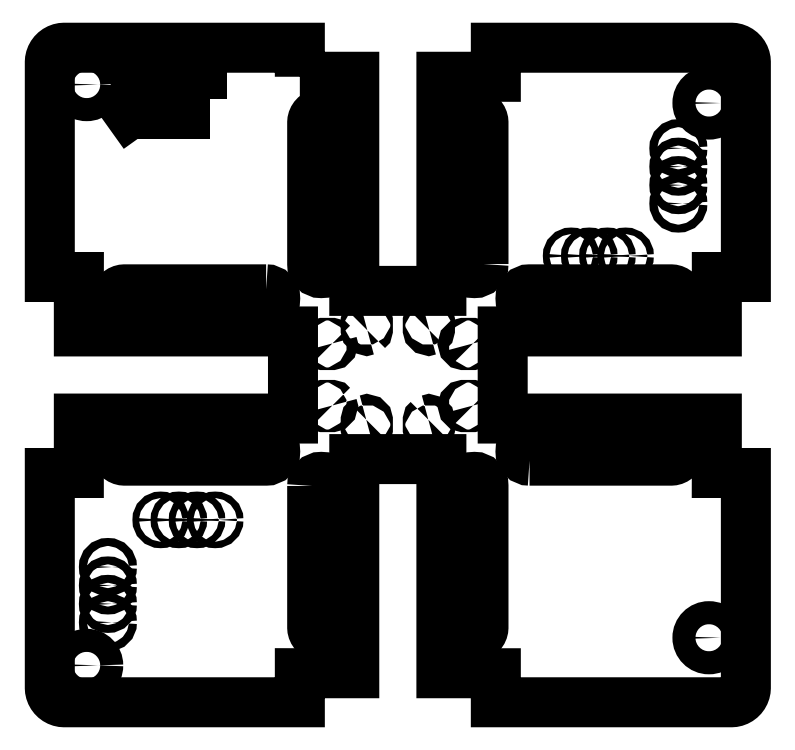
<metadata>
{"format":"dxf","ext":"dxf","renderer":"ezdxf+matplotlib","layout":"modelspace","background":"white","min_lineweight":24,"dpi":150}
</metadata>
<code>
0
SECTION
2
ENTITIES
0
LWPOLYLINE
8
0
90
22
70
1
43
0
10
130.8
20
-105.3
10
111.3
20
-105.3
10
111.1
20
-105.3
10
110.9
20
-105.3
10
110.7
20
-105.4
10
110.6
20
-105.5
10
110.4
20
-105.7
10
110.3
20
-105.8
10
110.2
20
-106
10
110.1
20
-106.2
10
110.1
20
-106.4
10
110.1
20
-106.6
10
110.1
20
-106.8
10
110.2
20
-107
10
110.3
20
-107.2
10
110.4
20
-107.4
10
110.6
20
-107.5
10
110.7
20
-107.6
10
110.9
20
-107.7
10
111.1
20
-107.7
10
111.3
20
-107.8
10
130.8
20
-107.8
42
1
0
LWPOLYLINE
8
0
90
22
70
1
43
0
10
167.1
20
-86.66
10
186.6
20
-86.66
10
186.8
20
-86.64
10
187
20
-86.59
10
187.2
20
-86.51
10
187.4
20
-86.39
10
187.5
20
-86.25
10
187.6
20
-86.09
10
187.7
20
-85.91
10
187.8
20
-85.71
10
187.8
20
-85.51
10
187.8
20
-85.3
10
187.8
20
-85.1
10
187.7
20
-84.91
10
187.6
20
-84.72
10
187.5
20
-84.56
10
187.4
20
-84.42
10
187.2
20
-84.31
10
187
20
-84.23
10
186.8
20
-84.18
10
186.6
20
-84.16
10
167.1
20
-84.16
42
1
0
LWPOLYLINE
8
0
90
22
70
1
43
0
10
160.8
20
-80.67
10
160.8
20
-61.19
10
160.7
20
-60.98
10
160.7
20
-60.78
10
160.6
20
-60.59
10
160.5
20
-60.41
10
160.4
20
-60.26
10
160.2
20
-60.14
10
160
20
-60.04
10
159.8
20
-59.97
10
159.6
20
-59.94
10
159.4
20
-59.94
10
159.2
20
-59.97
10
159
20
-60.04
10
158.8
20
-60.14
10
158.7
20
-60.26
10
158.5
20
-60.41
10
158.4
20
-60.59
10
158.3
20
-60.78
10
158.3
20
-60.98
10
158.3
20
-61.19
10
158.3
20
-80.67
42
1
0
LWPOLYLINE
8
0
90
22
70
1
43
0
10
137.2
20
-111.2
10
137.2
20
-130.7
10
137.2
20
-130.9
10
137.2
20
-131.1
10
137.3
20
-131.3
10
137.4
20
-131.5
10
137.6
20
-131.7
10
137.7
20
-131.8
10
137.9
20
-131.9
10
138.1
20
-131.9
10
138.3
20
-132
10
138.5
20
-132
10
138.7
20
-131.9
10
138.9
20
-131.9
10
139.1
20
-131.8
10
139.3
20
-131.7
10
139.4
20
-131.5
10
139.5
20
-131.3
10
139.6
20
-131.1
10
139.6
20
-130.9
10
139.7
20
-130.7
10
139.7
20
-111.2
42
1
0
LWPOLYLINE
8
0
90
22
70
1
43
0
10
130.8
20
-84.16
10
111.3
20
-84.16
10
111.1
20
-84.18
10
110.9
20
-84.23
10
110.7
20
-84.31
10
110.6
20
-84.42
10
110.4
20
-84.56
10
110.3
20
-84.72
10
110.2
20
-84.91
10
110.1
20
-85.1
10
110.1
20
-85.3
10
110.1
20
-85.51
10
110.1
20
-85.71
10
110.2
20
-85.91
10
110.3
20
-86.09
10
110.4
20
-86.25
10
110.6
20
-86.39
10
110.7
20
-86.51
10
110.9
20
-86.59
10
111.1
20
-86.64
10
111.3
20
-86.66
10
130.8
20
-86.66
42
1
0
LWPOLYLINE
8
0
90
22
70
1
43
0
10
167.1
20
-107.8
10
186.6
20
-107.8
10
186.8
20
-107.7
10
187
20
-107.7
10
187.2
20
-107.6
10
187.4
20
-107.5
10
187.5
20
-107.4
10
187.6
20
-107.2
10
187.7
20
-107
10
187.8
20
-106.8
10
187.8
20
-106.6
10
187.8
20
-106.4
10
187.8
20
-106.2
10
187.7
20
-106
10
187.6
20
-105.8
10
187.5
20
-105.7
10
187.4
20
-105.5
10
187.2
20
-105.4
10
187
20
-105.3
10
186.8
20
-105.3
10
186.6
20
-105.3
10
167.1
20
-105.3
42
1
0
LWPOLYLINE
8
0
90
22
70
1
43
0
10
139.7
20
-80.67
10
139.7
20
-61.19
10
139.6
20
-60.98
10
139.6
20
-60.78
10
139.5
20
-60.59
10
139.4
20
-60.41
10
139.3
20
-60.26
10
139.1
20
-60.14
10
138.9
20
-60.04
10
138.7
20
-59.97
10
138.5
20
-59.94
10
138.3
20
-59.94
10
138.1
20
-59.97
10
137.9
20
-60.04
10
137.7
20
-60.14
10
137.6
20
-60.26
10
137.4
20
-60.41
10
137.3
20
-60.59
10
137.2
20
-60.78
10
137.2
20
-60.98
10
137.2
20
-61.19
10
137.2
20
-80.67
42
1
0
LWPOLYLINE
8
0
90
22
70
1
43
0
10
158.3
20
-111.2
10
158.3
20
-130.7
10
158.3
20
-130.9
10
158.3
20
-131.1
10
158.4
20
-131.3
10
158.5
20
-131.5
10
158.7
20
-131.7
10
158.8
20
-131.8
10
159
20
-131.9
10
159.2
20
-131.9
10
159.4
20
-132
10
159.6
20
-132
10
159.8
20
-131.9
10
160
20
-131.9
10
160.2
20
-131.8
10
160.4
20
-131.7
10
160.5
20
-131.5
10
160.6
20
-131.3
10
160.7
20
-131.1
10
160.7
20
-130.9
10
160.8
20
-130.7
10
160.8
20
-111.2
42
1
0
LWPOLYLINE
8
0
90
84
70
1
43
0
10
135.5
20
-54.87
10
143
20
-54.87
10
143
20
-84.37
10
155
20
-84.37
10
155
20
-54.87
10
161.5
20
-54.87
10
162.5
20
-54.87
10
162.5
20
-50.87
10
194.9
20
-50.87
10
195.2
20
-50.89
10
195.5
20
-50.95
10
195.7
20
-51.05
10
196
20
-51.19
10
196.2
20
-51.36
10
196.4
20
-51.56
10
196.6
20
-51.79
10
196.7
20
-52.04
10
196.8
20
-52.31
10
196.9
20
-52.59
10
196.9
20
-52.87
10
196.9
20
-82.46
10
192.9
20
-82.46
10
192.9
20
-89.96
10
163.4
20
-89.96
10
163.4
20
-102
10
192.9
20
-102
10
192.9
20
-108.5
10
192.9
20
-109.5
10
196.9
20
-109.5
10
196.9
20
-139
10
196.9
20
-139.3
10
196.8
20
-139.6
10
196.7
20
-139.9
10
196.6
20
-140.1
10
196.4
20
-140.4
10
196.2
20
-140.6
10
196
20
-140.7
10
195.7
20
-140.9
10
195.5
20
-141
10
195.2
20
-141
10
194.9
20
-141
10
162.5
20
-141
10
162.5
20
-137
10
155
20
-137
10
155
20
-107.5
10
143
20
-107.5
10
143
20
-137
10
136.4
20
-137
10
135.5
20
-137
10
135.5
20
-141
10
103
20
-141
10
102.7
20
-141
10
102.4
20
-141
10
102.2
20
-140.9
10
101.9
20
-140.7
10
101.7
20
-140.6
10
101.5
20
-140.4
10
101.3
20
-140.1
10
101.2
20
-139.9
10
101.1
20
-139.6
10
101
20
-139.3
10
101
20
-139
10
101
20
-109.5
10
105
20
-109.5
10
105
20
-102
10
134.5
20
-102
10
134.5
20
-89.96
10
105
20
-89.96
10
105
20
-83.39
10
105
20
-82.46
10
101
20
-82.46
10
101
20
-52.87
10
101
20
-52.59
10
101.1
20
-52.31
10
101.2
20
-52.04
10
101.3
20
-51.79
10
101.5
20
-51.56
10
101.7
20
-51.36
10
101.9
20
-51.19
10
102.2
20
-51.05
10
102.4
20
-50.95
10
102.7
20
-50.89
10
103
20
-50.87
10
135.5
20
-50.87
0
CIRCLE
8
0
10
191.8
20
-132.2
30
0
40
1.59
210
0
220
-0
230
1
0
LWPOLYLINE
8
0
90
14
70
1
43
0
10
153.2
20
-102.1
10
153.1
20
-102.2
10
153.1
20
-102.2
10
153.1
20
-103.3
10
153.1
20
-103.4
10
153.2
20
-103.5
10
153.2
20
-103.5
10
153.3
20
-103.5
10
153.4
20
-103.4
10
153.4
20
-103.3
10
153.4
20
-102.2
10
153.4
20
-102.2
10
153.3
20
-102.1
10
153.2
20
-102.1
0
LWPOLYLINE
8
0
90
14
70
1
43
0
10
159.3
20
-100.2
10
159.3
20
-100.1
10
159.2
20
-100.1
10
158.1
20
-100.1
10
158
20
-100.1
10
158
20
-100.2
10
158
20
-100.2
10
158
20
-100.3
10
158
20
-100.4
10
158.1
20
-100.4
10
159.2
20
-100.4
10
159.3
20
-100.4
10
159.3
20
-100.3
10
159.4
20
-100.2
0
CIRCLE
8
0
10
106.1
20
-136
30
0
40
1.59
210
0
220
-0
230
1
0
CIRCLE
8
0
10
109
20
-130
30
0
40
0.55
210
0
220
-0
230
1
0
CIRCLE
8
0
10
109
20
-127.5
30
0
40
0.55
210
0
220
-0
230
1
0
CIRCLE
8
0
10
109
20
-124.9
30
0
40
0.55
210
0
220
-0
230
1
0
CIRCLE
8
0
10
109
20
-122.4
30
0
40
0.55
210
0
220
-0
230
1
0
LWPOLYLINE
8
0
90
14
70
1
43
0
10
144.6
20
-102.1
10
144.6
20
-102.2
10
144.5
20
-102.2
10
144.5
20
-103.3
10
144.6
20
-103.4
10
144.6
20
-103.5
10
144.7
20
-103.5
10
144.8
20
-103.5
10
144.8
20
-103.4
10
144.8
20
-103.3
10
144.8
20
-102.2
10
144.8
20
-102.2
10
144.8
20
-102.1
10
144.7
20
-102.1
0
LWPOLYLINE
8
0
90
14
70
1
43
0
10
139.9
20
-100.2
10
139.9
20
-100.1
10
139.8
20
-100.1
10
138.7
20
-100.1
10
138.6
20
-100.1
10
138.6
20
-100.2
10
138.6
20
-100.2
10
138.6
20
-100.3
10
138.6
20
-100.4
10
138.7
20
-100.4
10
139.8
20
-100.4
10
139.9
20
-100.4
10
139.9
20
-100.3
10
140
20
-100.2
0
CIRCLE
8
0
10
123.8
20
-115.9
30
0
40
0.45
210
0
220
-0
230
1
0
CIRCLE
8
0
10
121.3
20
-115.9
30
0
40
0.45
210
0
220
-0
230
1
0
CIRCLE
8
0
10
118.8
20
-115.9
30
0
40
0.45
210
0
220
-0
230
1
0
CIRCLE
8
0
10
116.3
20
-115.9
30
0
40
0.45
210
0
220
-0
230
1
0
CIRCLE
8
0
10
180.3
20
-79.54
30
0
40
0.45
210
0
220
-0
230
1
0
CIRCLE
8
0
10
177.8
20
-79.54
30
0
40
0.45
210
0
220
-0
230
1
0
CIRCLE
8
0
10
175.3
20
-79.54
30
0
40
0.45
210
0
220
-0
230
1
0
CIRCLE
8
0
10
172.8
20
-79.54
30
0
40
0.45
210
0
220
-0
230
1
0
LWPOLYLINE
8
0
90
14
70
1
43
0
10
159.3
20
-91.61
10
159.3
20
-91.55
10
159.2
20
-91.53
10
158.1
20
-91.53
10
158
20
-91.55
10
158
20
-91.61
10
158
20
-91.68
10
158
20
-91.76
10
158
20
-91.81
10
158.1
20
-91.83
10
159.2
20
-91.83
10
159.3
20
-91.81
10
159.3
20
-91.76
10
159.4
20
-91.68
0
LWPOLYLINE
8
0
90
14
70
1
43
0
10
153.3
20
-89.8
10
153.4
20
-89.75
10
153.4
20
-89.67
10
153.4
20
-88.57
10
153.4
20
-88.5
10
153.3
20
-88.44
10
153.2
20
-88.42
10
153.2
20
-88.44
10
153.1
20
-88.5
10
153.1
20
-88.57
10
153.1
20
-89.67
10
153.1
20
-89.75
10
153.2
20
-89.8
10
153.2
20
-89.82
0
CIRCLE
8
0
10
187.6
20
-72.34
30
0
40
0.55
210
0
220
-0
230
1
0
CIRCLE
8
0
10
187.6
20
-69.8
30
0
40
0.55
210
0
220
-0
230
1
0
CIRCLE
8
0
10
187.6
20
-67.26
30
0
40
0.55
210
0
220
-0
230
1
0
CIRCLE
8
0
10
187.6
20
-64.72
30
0
40
0.55
210
0
220
-0
230
1
0
CIRCLE
8
0
10
191.8
20
-58.49
30
0
40
1.59
210
0
220
-0
230
1
0
LWPOLYLINE
8
0
90
14
70
1
43
0
10
139.9
20
-91.61
10
139.9
20
-91.55
10
139.8
20
-91.53
10
138.7
20
-91.53
10
138.6
20
-91.55
10
138.6
20
-91.61
10
138.6
20
-91.68
10
138.6
20
-91.76
10
138.6
20
-91.81
10
138.7
20
-91.83
10
139.8
20
-91.83
10
139.9
20
-91.81
10
139.9
20
-91.76
10
140
20
-91.68
0
LWPOLYLINE
8
0
90
14
70
1
43
0
10
144.8
20
-89.8
10
144.8
20
-89.75
10
144.8
20
-89.67
10
144.8
20
-88.57
10
144.8
20
-88.5
10
144.8
20
-88.44
10
144.7
20
-88.42
10
144.6
20
-88.44
10
144.6
20
-88.5
10
144.5
20
-88.57
10
144.5
20
-89.67
10
144.6
20
-89.75
10
144.6
20
-89.8
10
144.7
20
-89.82
0
CIRCLE
8
0
10
106.1
20
-55.95
30
0
40
1.59
210
0
220
-0
230
1
0
LINE
8
0
10
119.6
20
-54.48
30
0
11
119.6
21
-60
31
0
0
LINE
8
0
10
119.6
20
-54.48
30
0
11
122
21
-54.48
31
0
0
LINE
8
0
10
119.6
20
-54.48
30
0
11
117.1
21
-54.48
31
0
0
LINE
8
0
10
115.7
20
-54.69
30
0
11
115.7
21
-60
31
0
0
LINE
8
0
10
115.7
20
-57.34
30
0
11
112
21
-60
31
0
0
SPLINE
8
0
70
4
71
5
72
36
73
30
74
0
42
1e-09
43
1e-10
44
1e-10
40
0
40
0
40
0
40
0
40
0
40
0
40
0.04
40
0.08
40
0.12
40
0.16
40
0.2
40
0.24
40
0.28
40
0.32
40
0.36
40
0.4
40
0.44
40
0.48
40
0.52
40
0.56
40
0.6
40
0.64
40
0.68
40
0.72
40
0.76
40
0.8
40
0.84
40
0.88
40
0.92
40
0.96
40
1
40
1
40
1
40
1
40
1
40
1
41
1
41
1
41
1
41
1
41
1
41
1
41
1
41
1
41
1
41
1
41
1
41
1
41
1
41
1
41
1
41
1
41
1
41
1
41
1
41
1
41
1
41
1
41
1
41
1
41
1
41
1
41
1
41
1
41
1
41
1
10
115.7
20
-54.69
30
0
10
115.6
20
-54.66
30
0
10
115.4
20
-54.62
30
0
10
115.2
20
-54.58
30
0
10
114.9
20
-54.53
30
0
10
114.5
20
-54.52
30
0
10
114.2
20
-54.54
30
0
10
113.9
20
-54.6
30
0
10
113.6
20
-54.69
30
0
10
113.4
20
-54.83
30
0
10
113.2
20
-54.99
30
0
10
113.1
20
-55.18
30
0
10
113
20
-55.4
30
0
10
112.9
20
-55.63
30
0
10
112.8
20
-55.86
30
0
10
112.8
20
-56.09
30
0
10
112.9
20
-56.31
30
0
10
113
20
-56.49
30
0
10
113.2
20
-56.65
30
0
10
113.3
20
-56.78
30
0
10
113.6
20
-56.88
30
0
10
113.9
20
-56.96
30
0
10
114.1
20
-57.04
30
0
10
114.4
20
-57.1
30
0
10
114.7
20
-57.16
30
0
10
115.1
20
-57.22
30
0
10
115.3
20
-57.27
30
0
10
115.5
20
-57.31
30
0
10
115.6
20
-57.33
30
0
10
115.7
20
-57.34
30
0
0
ENDSEC
0
EOF

</code>
